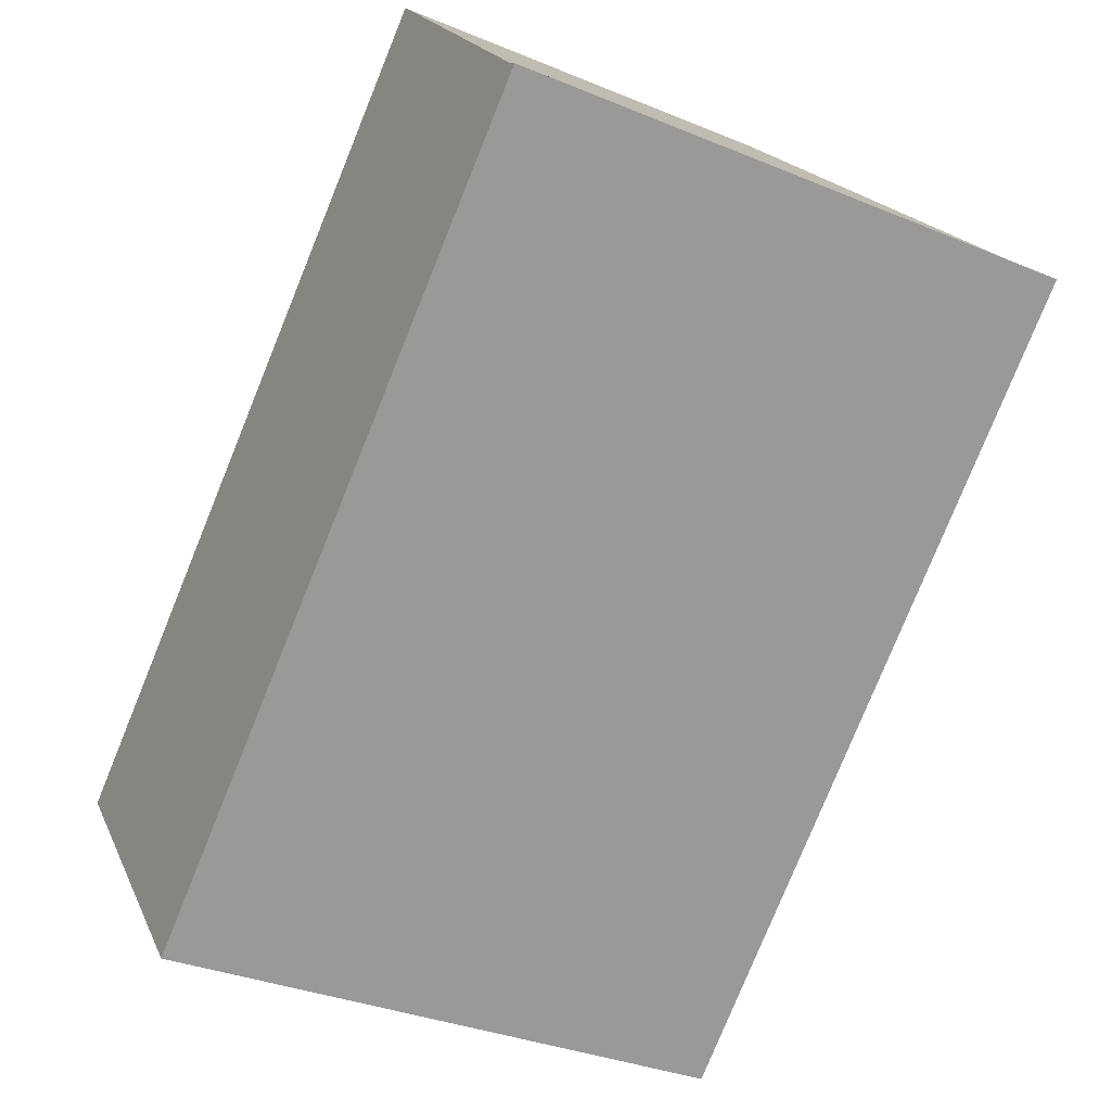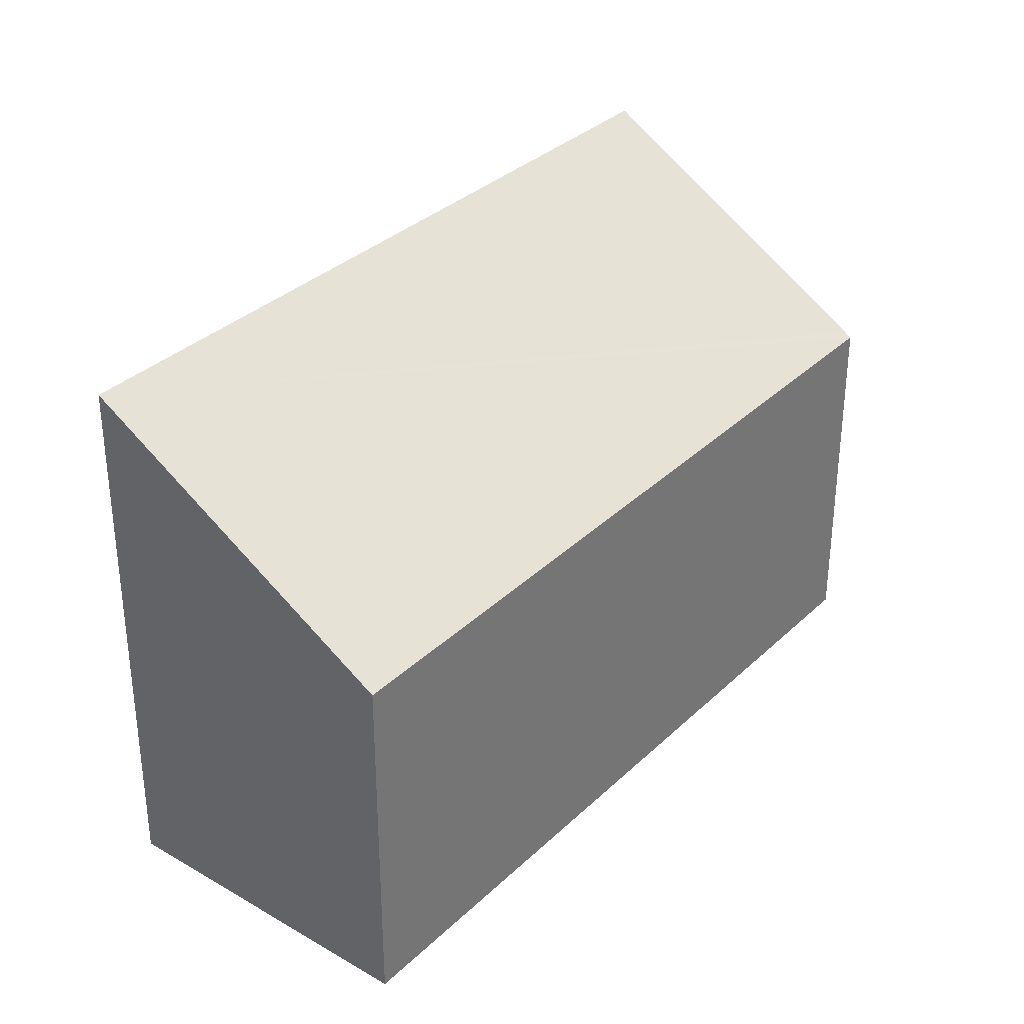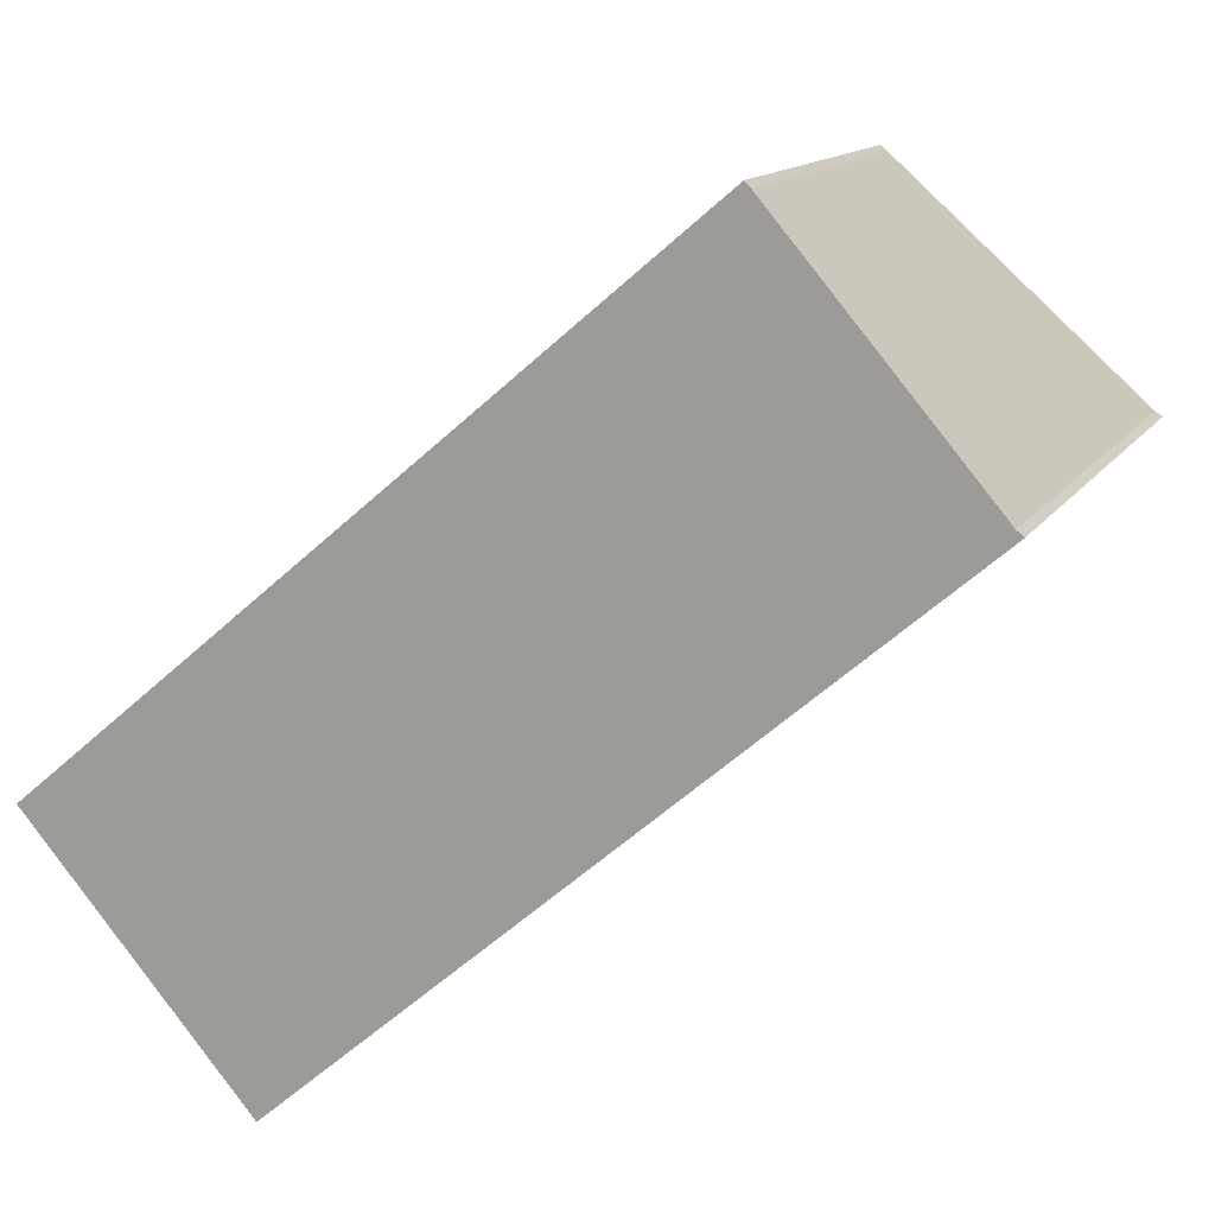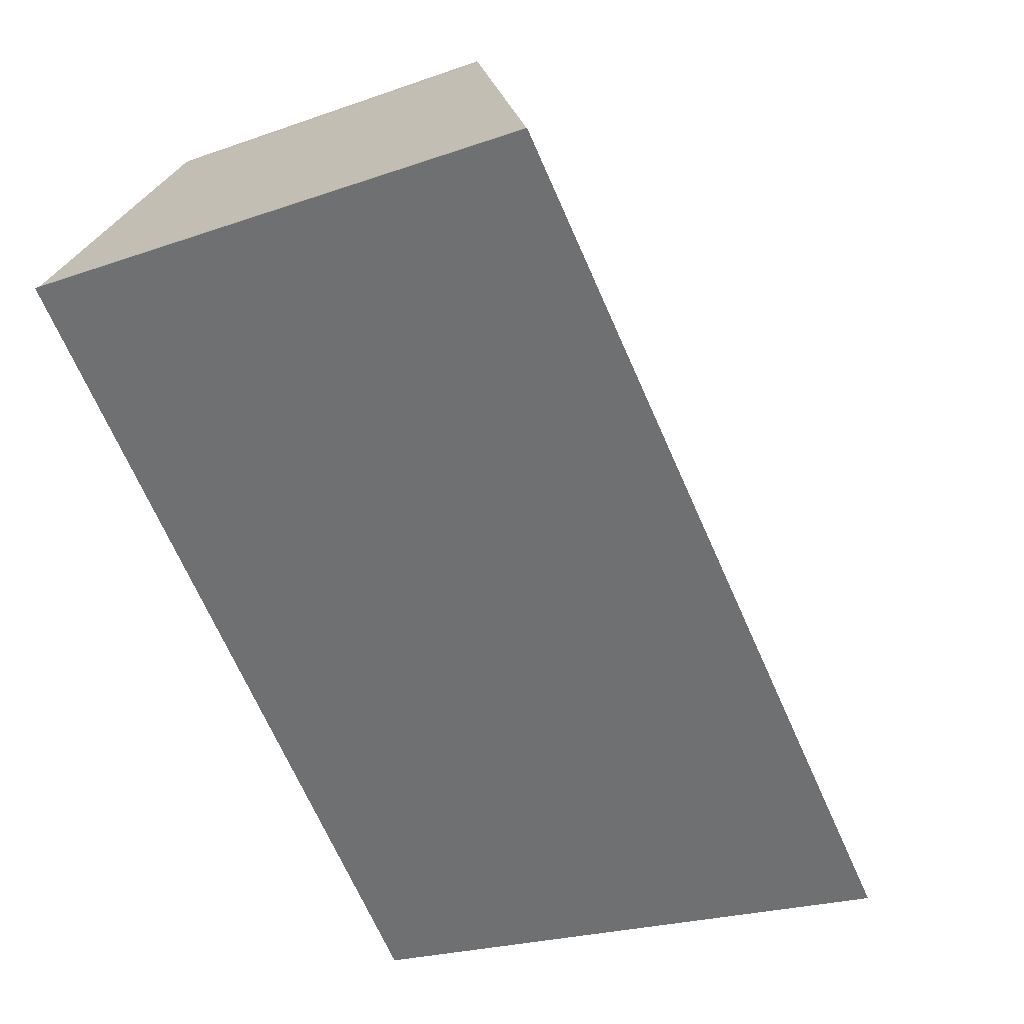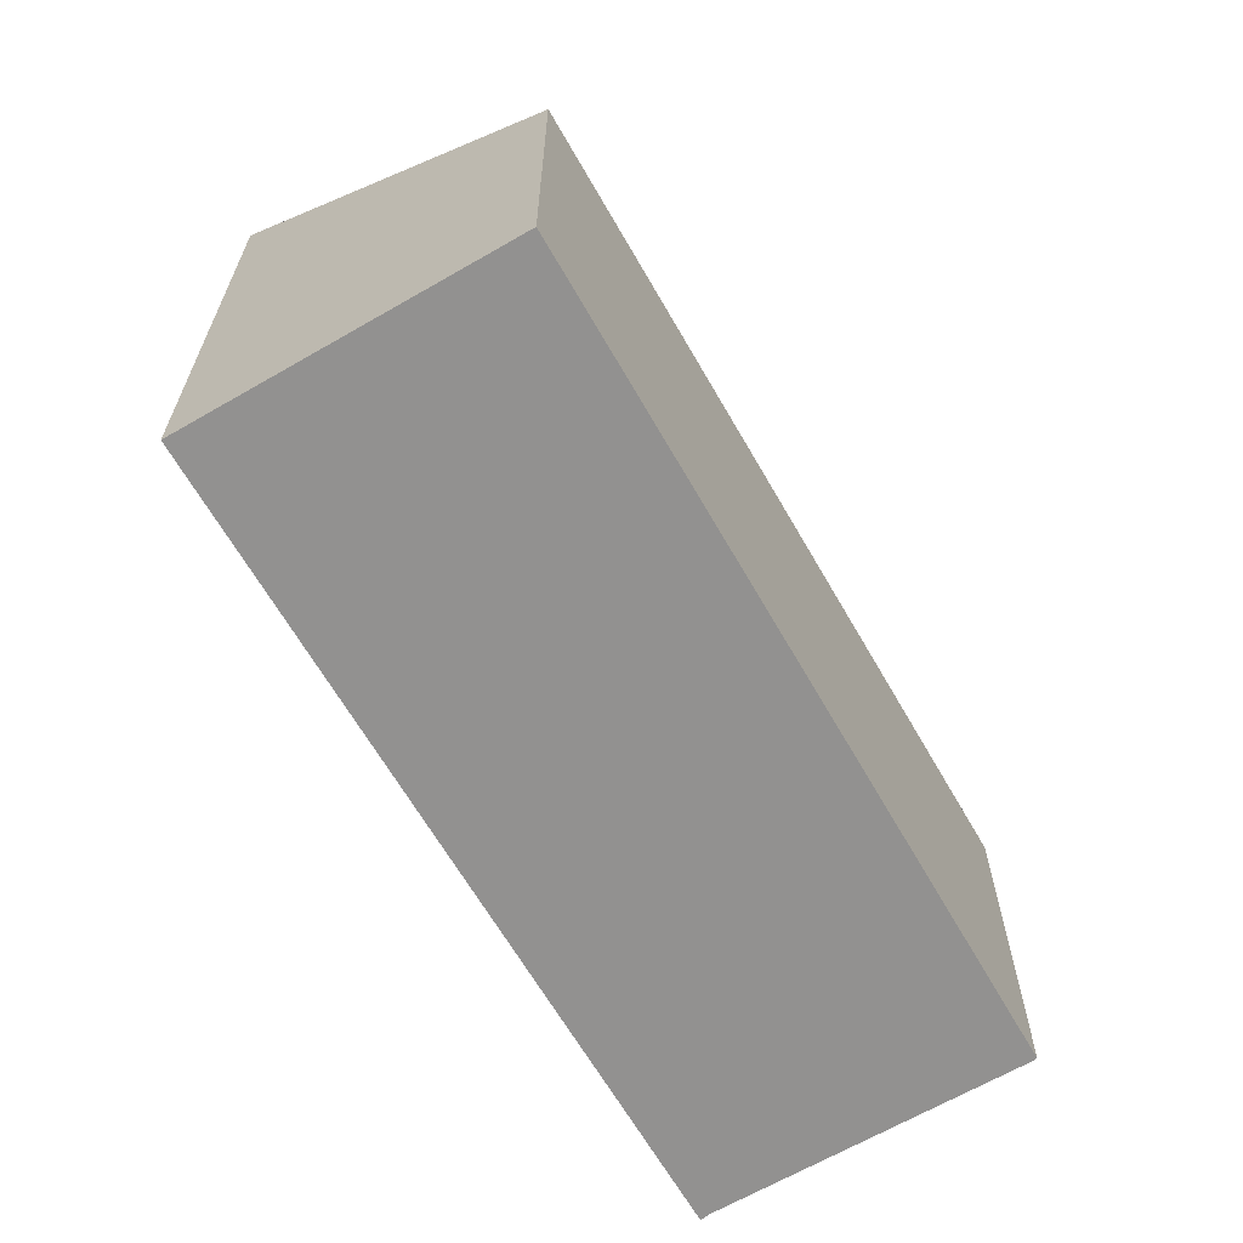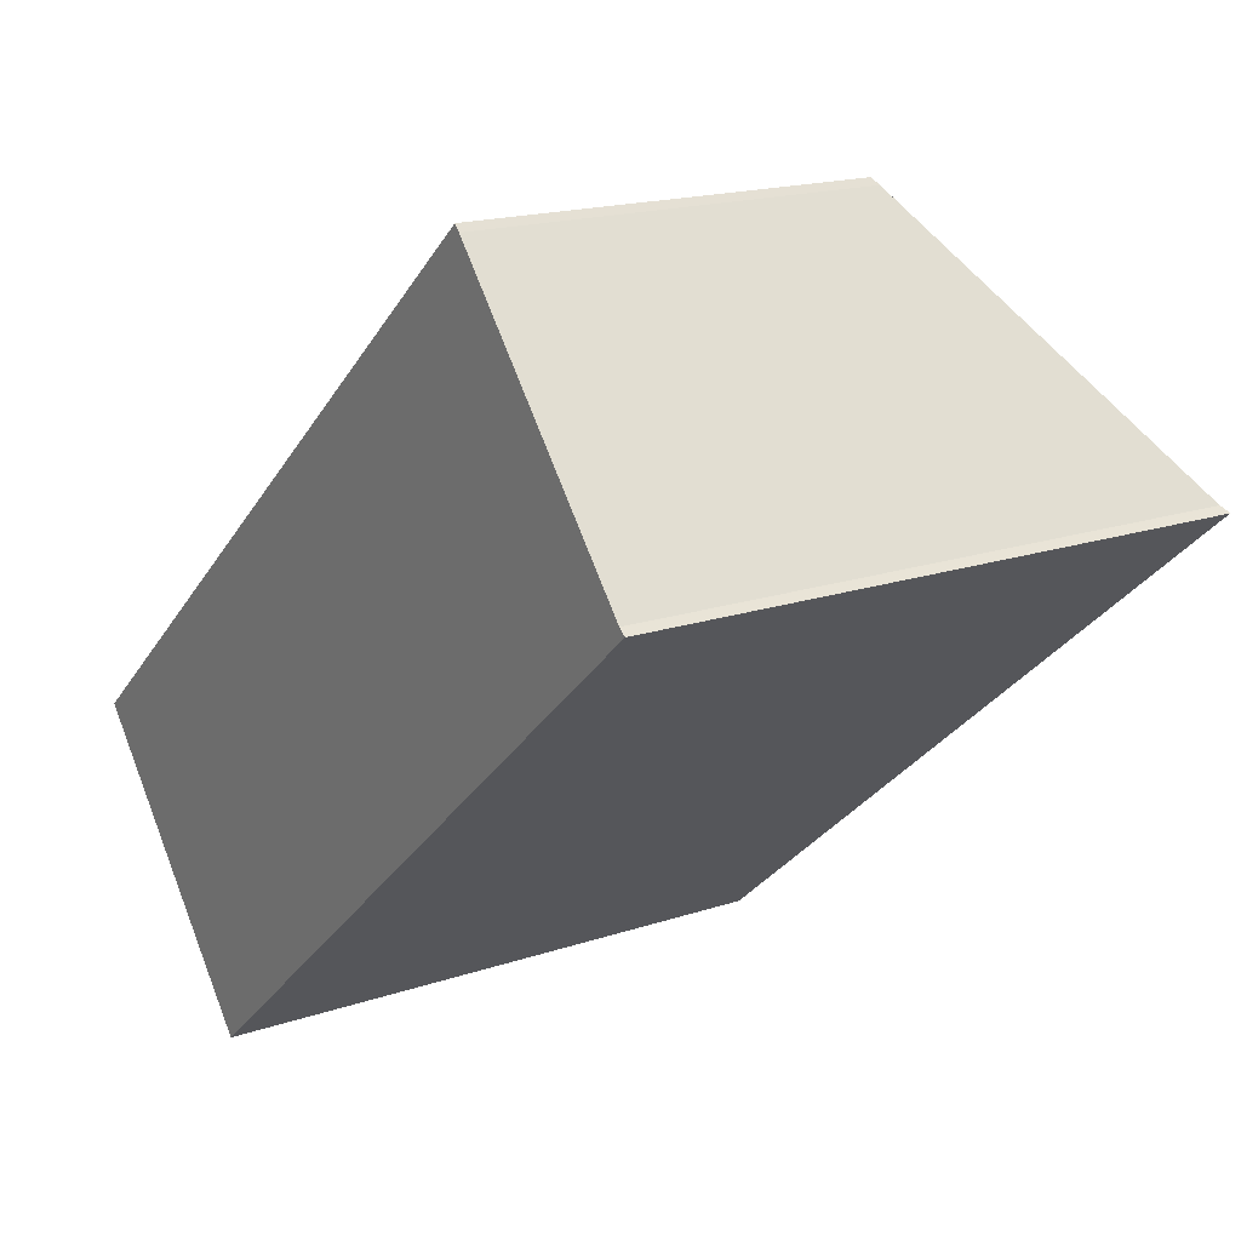
<metadata>
{"format":"obj","ext":"obj","renderer":"f3d","projection":"perspective","resolution":1024,"background":"white","views":[{"elev":-33.2,"azim":60.3,"up":"+Z"},{"elev":33.8,"azim":-92.1,"up":"+Y"},{"elev":13.3,"azim":20.6,"up":"+Z"},{"elev":-22.1,"azim":122.0,"up":"+Z"},{"elev":-66.1,"azim":-100.5,"up":"+Y"},{"elev":17.5,"azim":56.2,"up":"+Z"}]}
</metadata>
<code>
v  4.033 10.41 -4.701
v  15.63 10.32 5.507
v  15.75 10.41 5.405
v  11.89 6.966 9.89
v  11.78 6.879 9.998
v  0 6.809 4.169e-16
v  15.75 -3.31e-16 5.405
v  4.033 2.879e-16 -4.701
v  0 0 0
v  11.78 -6.122e-16 9.998
v  11.89 -6.056e-16 9.89
v  15.63 -3.372e-16 5.507
g defaultobject
f 1 2 3
f 2 1 4
f 4 1 5
f 5 1 6
f 7 1 3
f 1 7 8
f 8 6 1
f 6 8 9
f 6 10 5
f 10 6 9
f 5 11 4
f 11 5 10
f 4 12 2
f 12 4 11
f 2 7 3
f 7 2 12
f 12 8 7
f 8 12 9
f 9 12 11
f 9 11 10

</code>
